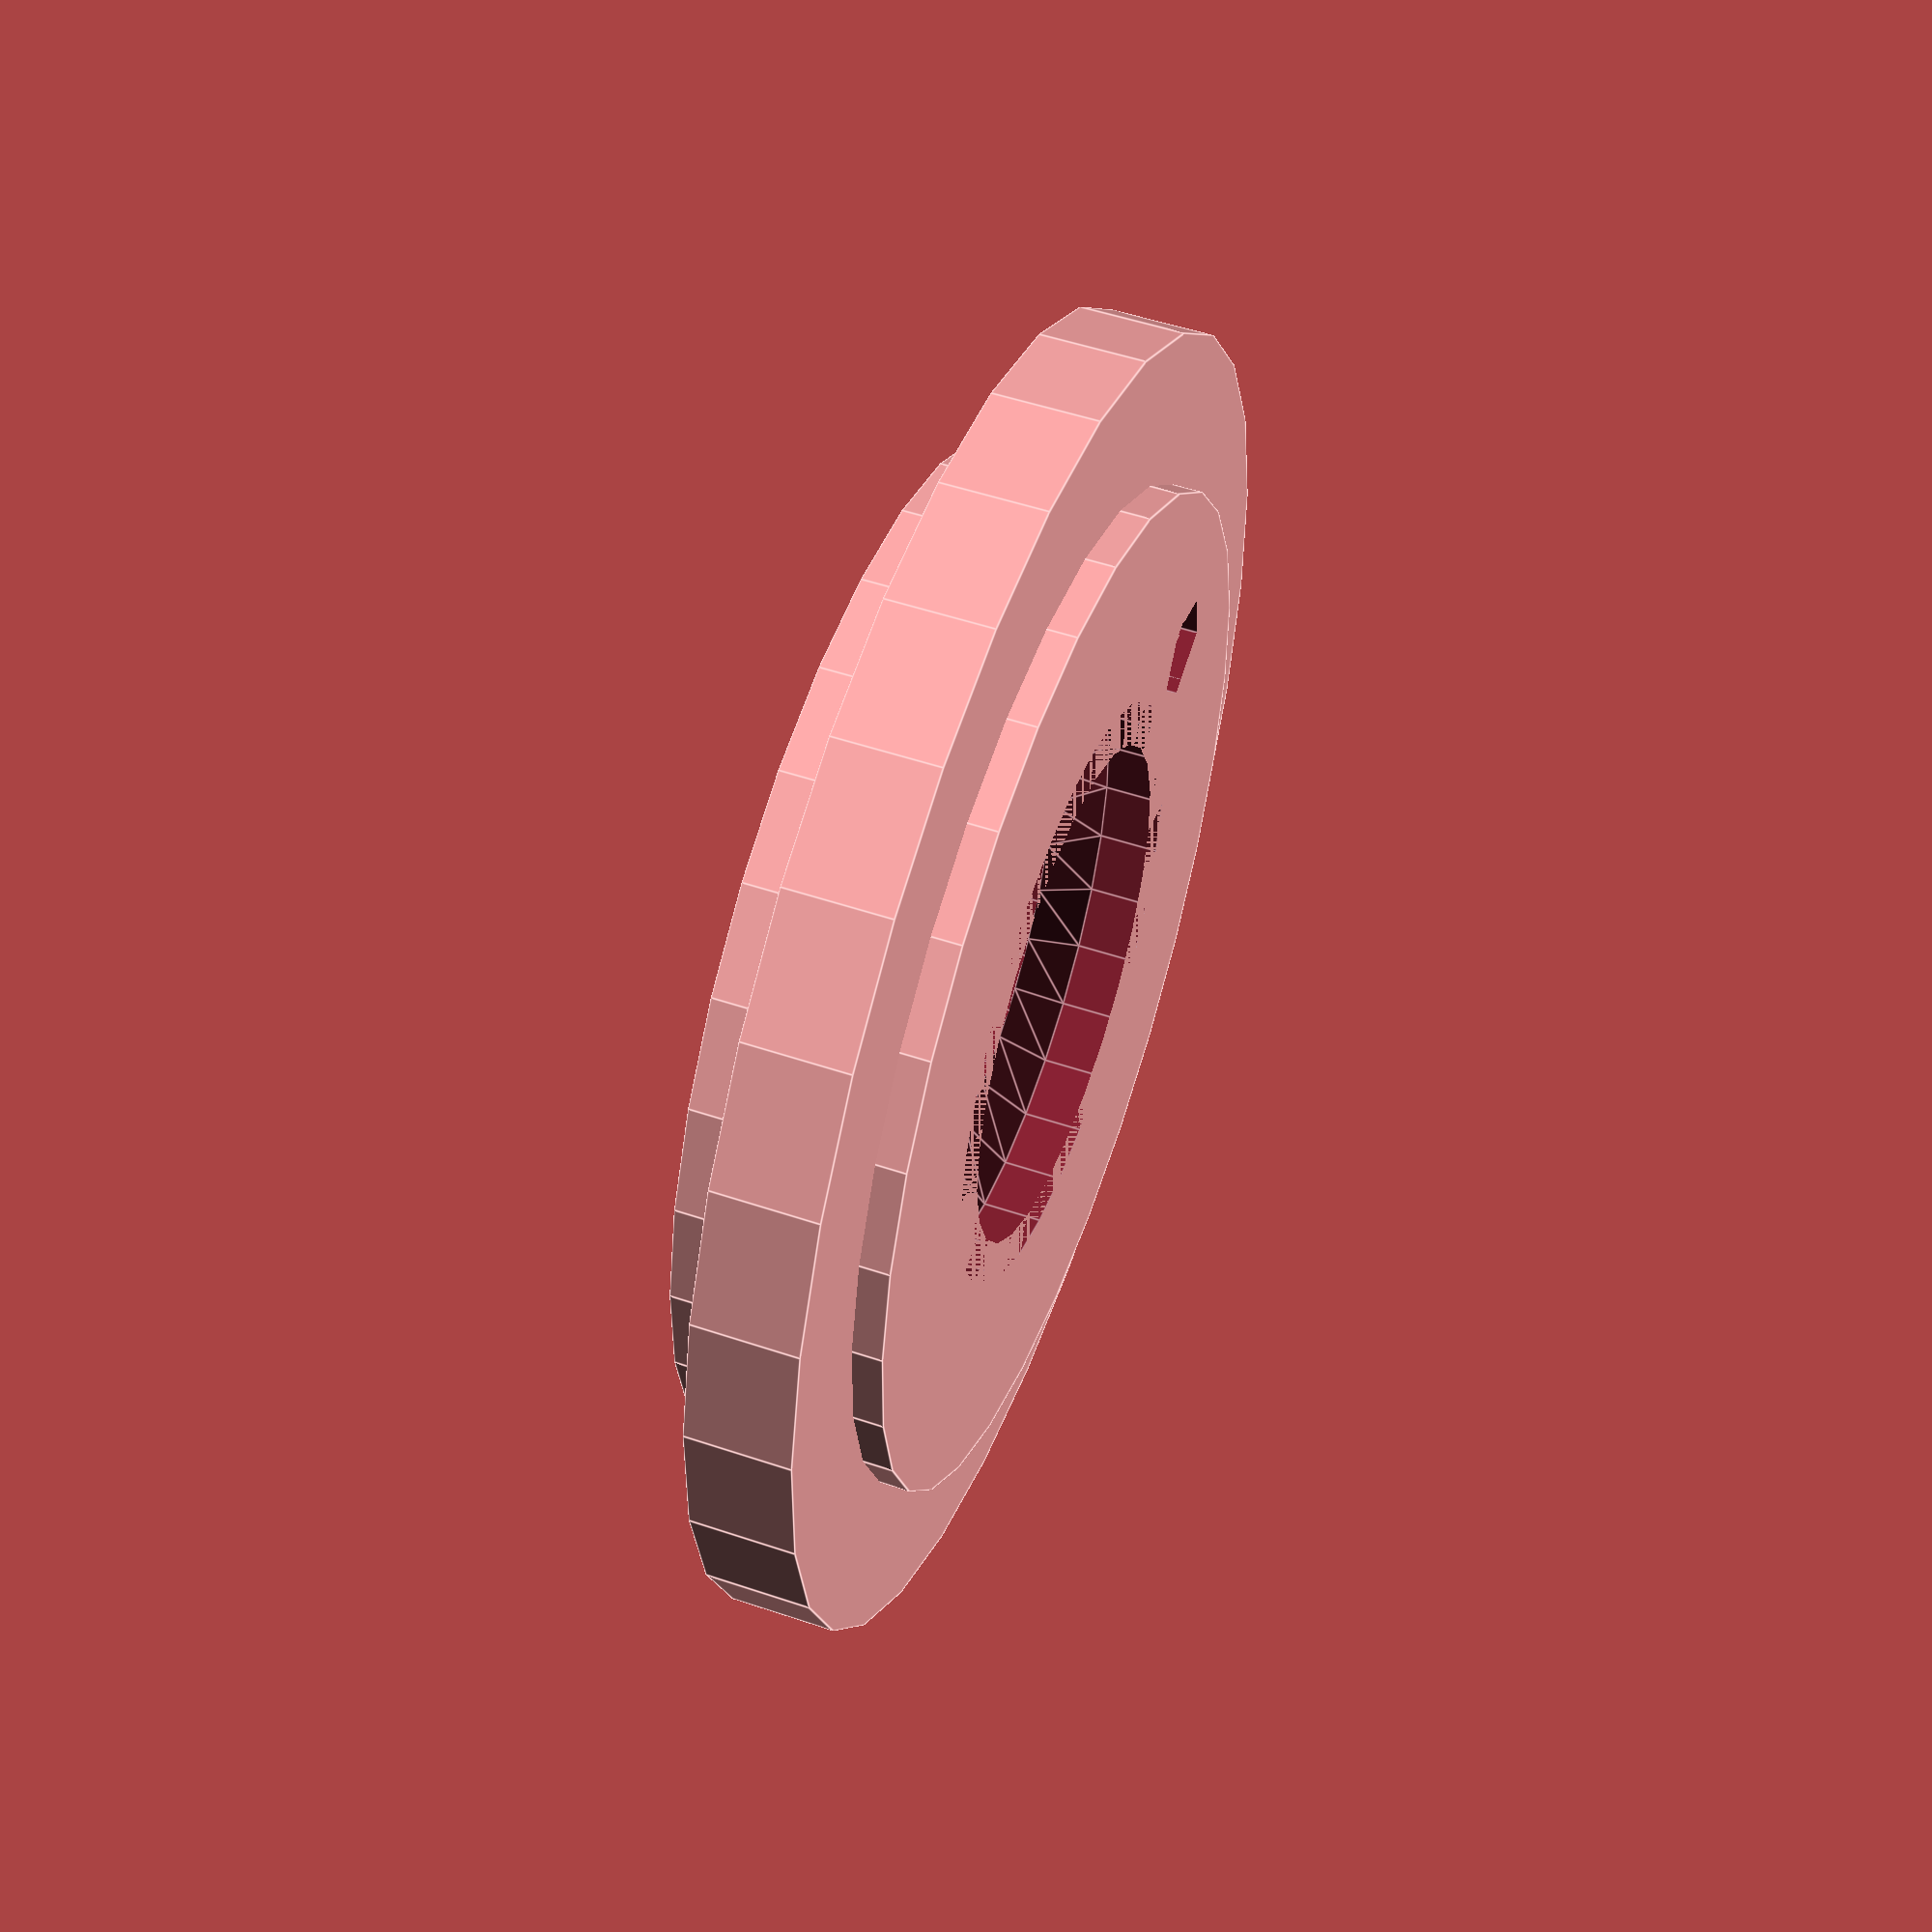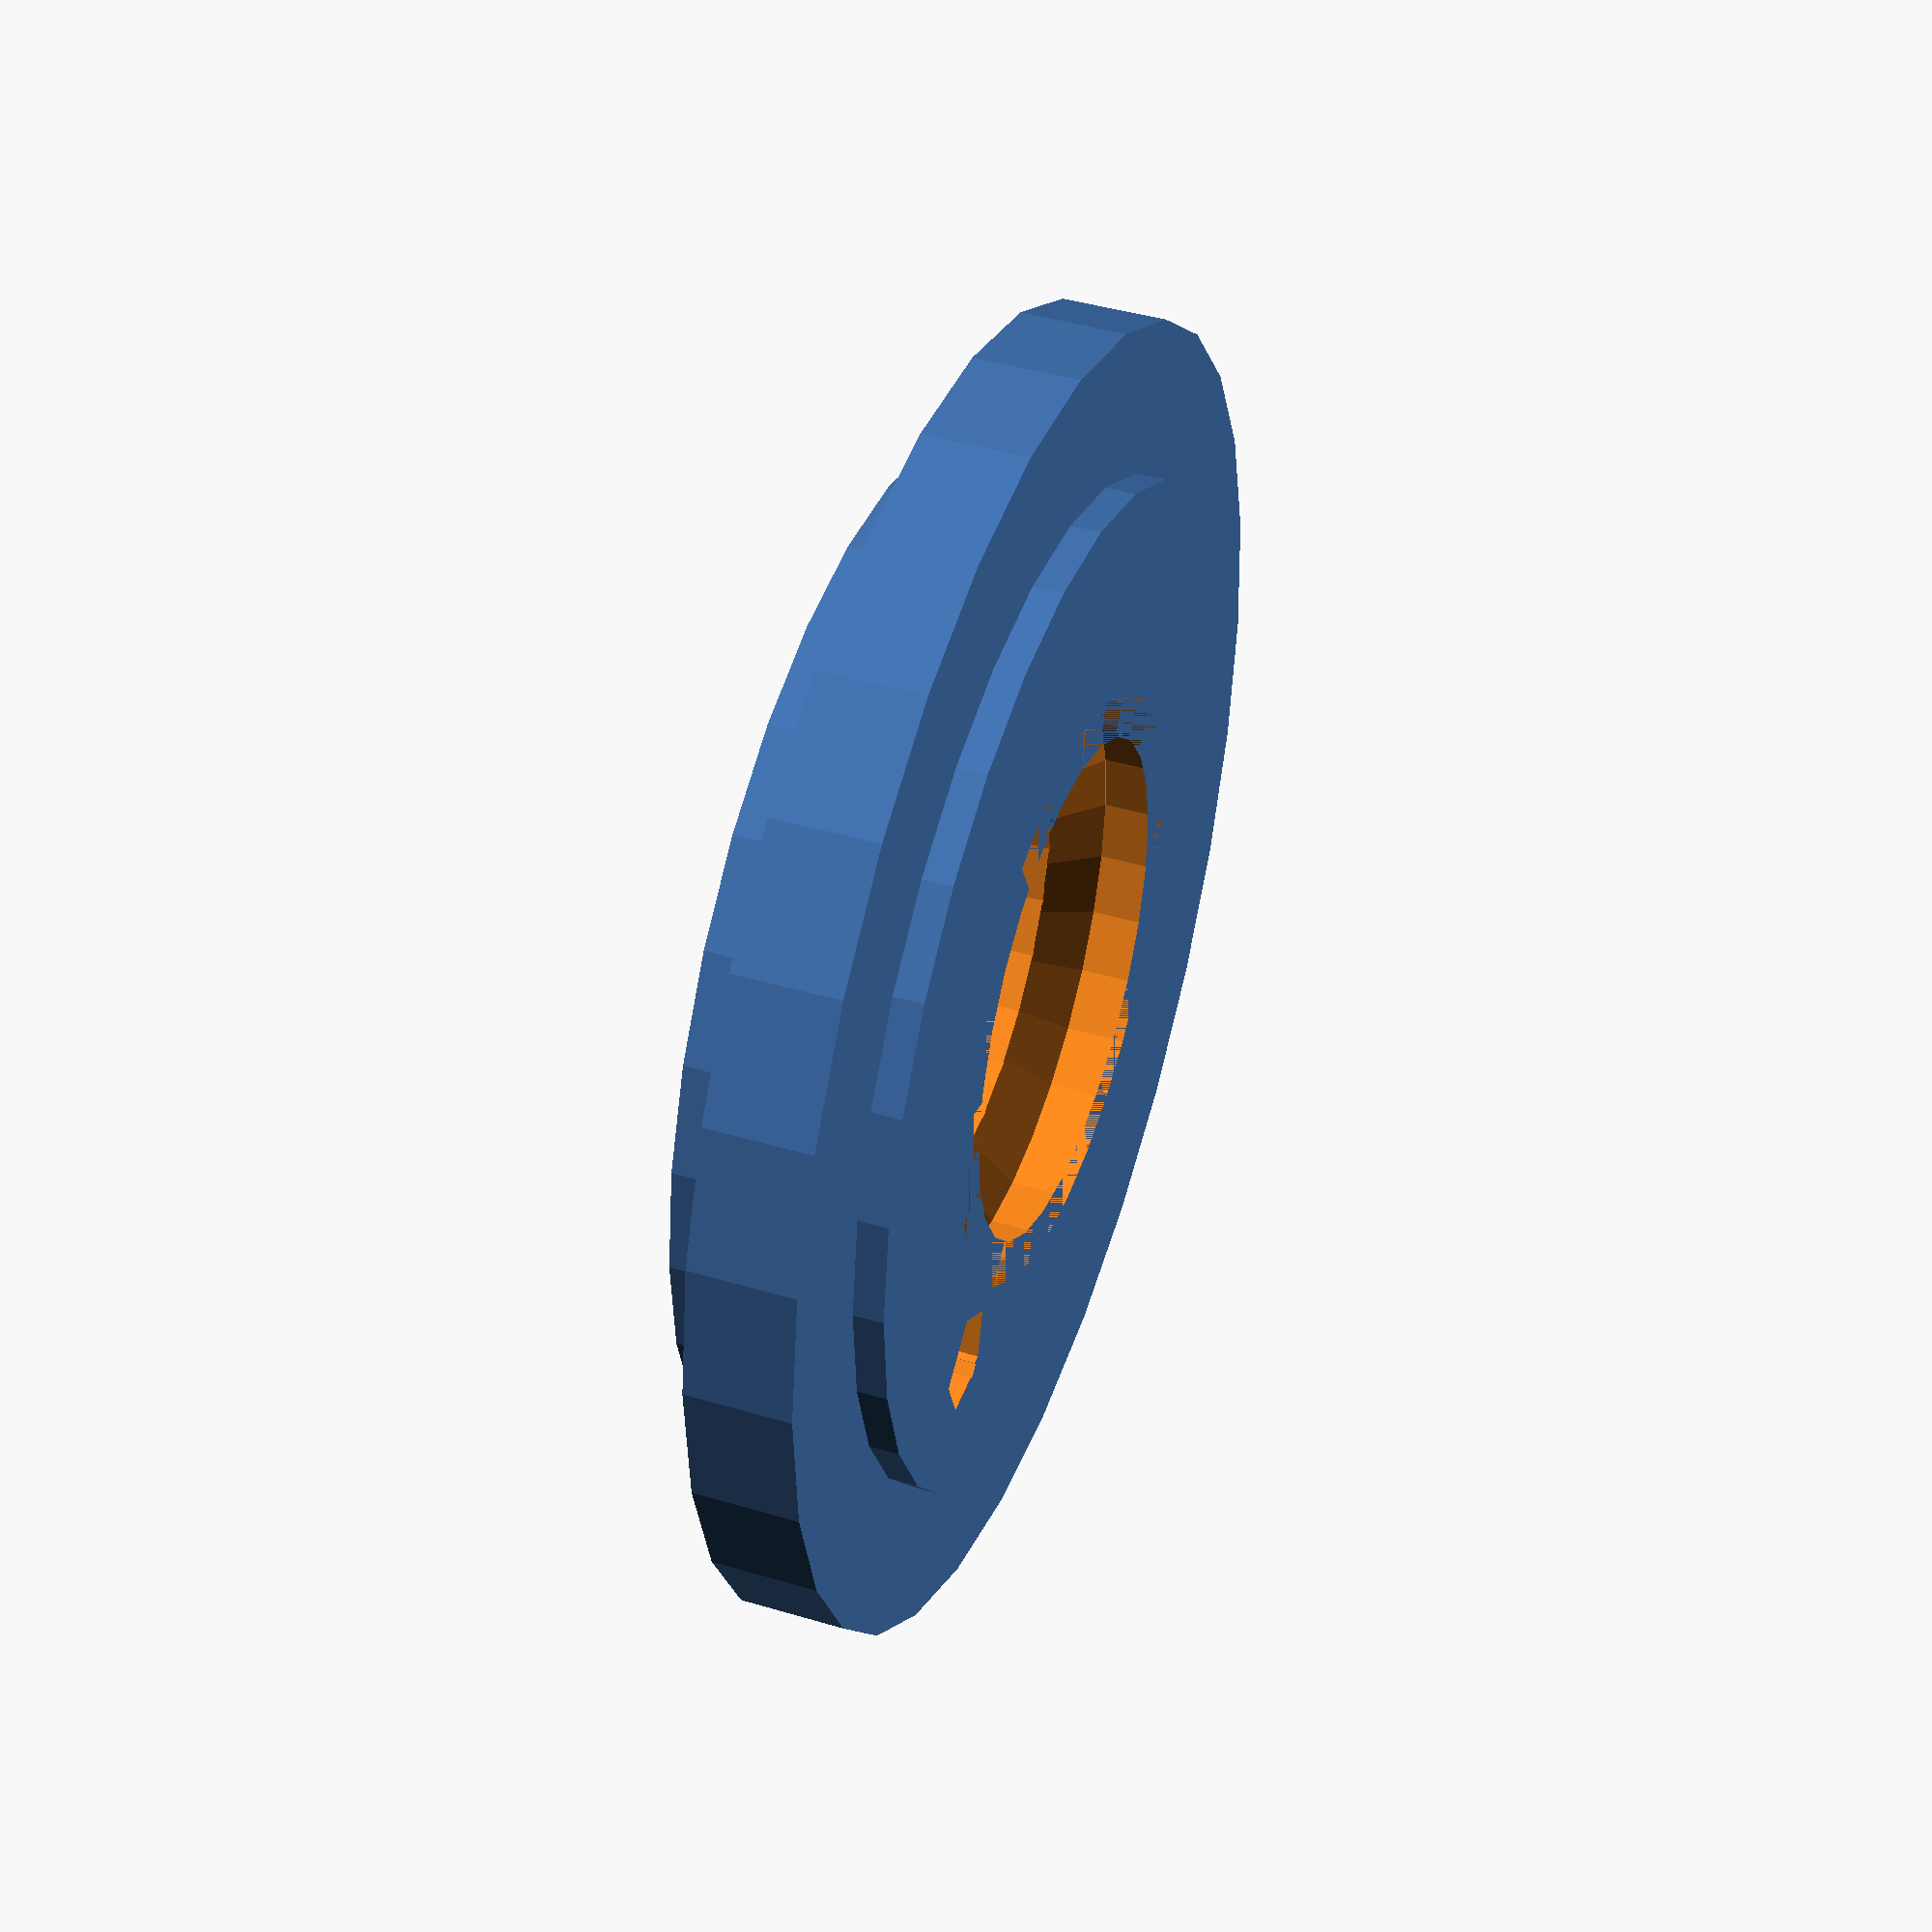
<openscad>
difference() {
	union() {
		// Big cylinder for placement inside the machine.
		cylinder(h = 7, r = 17);

		// Outer cylinder; any sewing information would go here.
		translate([0, 0, 1]) cylinder(h = 3.5, r = 22);
	}

	// Subtract the inner hole. Be very generous.
	translate([0, 0, 4])
		cylinder(h = 10, r = 8.5, center=true);

	// Subtract the lower cone.
	cylinder(h = 2.01, r = 10);

	// Subtract the diagonal layer the disk rests on.
	translate([0, 0, 2])
		cylinder(h = 1.5, r1 = 10, r2 = 8.5);

	// Transport hole
	union() {
		translate([0, 12.25, -0.05])
			cylinder(h = 5.6, r=1.5);
		translate([0, 12.75, -0.05])
			cylinder(h = 5.6, r=1.5);
		translate([0, 12.5, -0.05])
			cube(size = [1.5, 0.5, 5.6]);
	}
}

</openscad>
<views>
elev=308.8 azim=293.2 roll=110.2 proj=p view=edges
elev=318.4 azim=129.3 roll=109.9 proj=p view=solid
</views>
